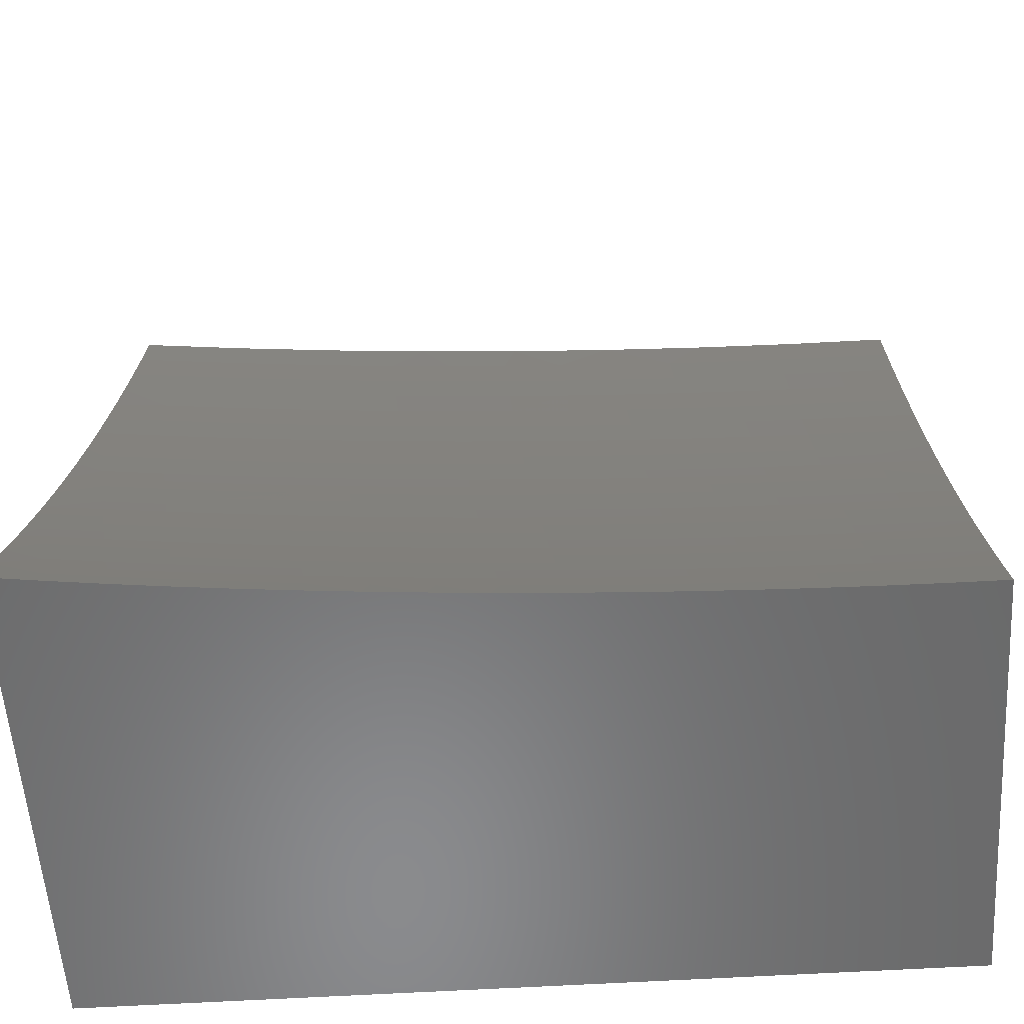
<metadata>
{"format":"stl","ext":"stl","renderer":"f3d","projection":"perspective","resolution":1024,"background":"white","views":[{"elev":-56.5,"azim":-176.3,"up":"+Z"}]}
</metadata>
<code>
# stl→obj: 400 verts, 796 faces
v 1 -8.391 -2.944
v 1 -8.368 -3
v 0.9436 -8.387 -2.971
v 0.9392 -8.376 -3
v 0.878 -8.384 -3
v 0.8796 -8.395 -2.971
v 0.8166 -8.391 -3
v 0.8156 -8.403 -2.971
v 0.7549 -8.397 -3
v 0.7517 -8.409 -2.971
v 0.6929 -8.404 -3
v 0.6878 -8.416 -2.971
v 0.6308 -8.409 -3
v 0.6241 -8.421 -2.971
v 0.5684 -8.414 -3
v 0.5604 -8.426 -2.971
v 0.5058 -8.419 -3
v 0.497 -8.431 -2.971
v 0.443 -8.423 -3
v 0.4338 -8.435 -2.971
v 0.3801 -8.426 -3
v 0.3708 -8.438 -2.971
v 0.317 -8.429 -3
v 0.3081 -8.441 -2.971
v 0.2538 -8.431 -3
v 0.2458 -8.443 -2.971
v 0.1905 -8.433 -3
v 0.1837 -8.445 -2.971
v 0.1271 -8.435 -3
v 0.1221 -8.446 -2.971
v 0.06356 -8.435 -3
v 0.06083 -8.447 -2.971
v 0 -8.436 -3
v 0 -8.458 -2.943
v 0 -8.48 -2.885
v 0.06173 -8.469 -2.914
v 0.06128 -8.458 -2.943
v 0 -8.501 -2.827
v 0.06261 -8.491 -2.855
v 0.06217 -8.48 -2.884
v 0.1239 -8.468 -2.914
v 0.123 -8.457 -2.943
v 0.1851 -8.456 -2.943
v 0 -8.522 -2.768
v 0.06347 -8.512 -2.796
v 0.06304 -8.501 -2.825
v 0.1257 -8.49 -2.855
v 0.1248 -8.479 -2.884
v 0.1878 -8.478 -2.884
v 0.1865 -8.467 -2.914
v 0.2494 -8.465 -2.914
v 0.2476 -8.454 -2.943
v 0.3104 -8.452 -2.943
v 0 -8.542 -2.708
v 0.06432 -8.533 -2.735
v 0.0639 -8.522 -2.766
v 0.1274 -8.511 -2.796
v 0.1265 -8.501 -2.825
v 0.1904 -8.499 -2.825
v 0.1891 -8.489 -2.855
v 0.253 -8.487 -2.855
v 0.2512 -8.476 -2.884
v 0.3149 -8.474 -2.884
v 0.3127 -8.463 -2.914
v 0.3763 -8.46 -2.914
v 0.3736 -8.449 -2.943
v 0.437 -8.446 -2.943
v 0 -8.562 -2.647
v 0.06514 -8.553 -2.675
v 0.06473 -8.543 -2.705
v 0.1291 -8.532 -2.735
v 0.1282 -8.522 -2.766
v 0.193 -8.52 -2.766
v 0.1917 -8.51 -2.796
v 0.2564 -8.508 -2.796
v 0.2547 -8.498 -2.825
v 0.3193 -8.495 -2.825
v 0.3172 -8.485 -2.855
v 0.3817 -8.482 -2.855
v 0.379 -8.471 -2.884
v 0.4434 -8.467 -2.884
v 0.4402 -8.457 -2.914
v 0.5043 -8.453 -2.914
v 0.5007 -8.442 -2.943
v 0.5646 -8.437 -2.943
v 0 -8.582 -2.585
v 0.06594 -8.573 -2.613
v 0.06554 -8.563 -2.644
v 0.1307 -8.552 -2.675
v 0.1299 -8.542 -2.705
v 0.1955 -8.541 -2.705
v 0.1943 -8.531 -2.735
v 0.2598 -8.529 -2.735
v 0.2582 -8.519 -2.766
v 0.3237 -8.516 -2.766
v 0.3215 -8.506 -2.796
v 0.3869 -8.503 -2.796
v 0.3843 -8.492 -2.825
v 0.4496 -8.489 -2.825
v 0.4465 -8.478 -2.855
v 0.5115 -8.474 -2.855
v 0.508 -8.463 -2.884
v 0.5728 -8.459 -2.884
v 0.5687 -8.448 -2.914
v 0.6333 -8.443 -2.914
v 0.6287 -8.432 -2.943
v 0.6929 -8.426 -2.943
v 0 -8.601 -2.523
v 0.06673 -8.592 -2.551
v 0.06634 -8.583 -2.582
v 0.1323 -8.572 -2.613
v 0.1315 -8.562 -2.644
v 0.198 -8.561 -2.644
v 0.1968 -8.551 -2.675
v 0.2632 -8.549 -2.675
v 0.2615 -8.539 -2.705
v 0.3279 -8.537 -2.705
v 0.3258 -8.526 -2.735
v 0.3921 -8.523 -2.735
v 0.3895 -8.513 -2.766
v 0.4557 -8.51 -2.766
v 0.4526 -8.499 -2.796
v 0.5186 -8.495 -2.796
v 0.5151 -8.485 -2.825
v 0.5808 -8.48 -2.825
v 0.5768 -8.47 -2.855
v 0.6423 -8.464 -2.855
v 0.6378 -8.454 -2.884
v 0.703 -8.448 -2.884
v 0.698 -8.437 -2.914
v 0.7628 -8.431 -2.914
v 0.7573 -8.42 -2.943
v 0.8217 -8.413 -2.943
v 0 -8.62 -2.46
v 0.06749 -8.611 -2.488
v 0.06711 -8.602 -2.52
v 0.1339 -8.592 -2.551
v 0.1331 -8.582 -2.582
v 0.2004 -8.581 -2.582
v 0.1992 -8.571 -2.613
v 0.2664 -8.569 -2.613
v 0.2648 -8.559 -2.644
v 0.332 -8.557 -2.644
v 0.33 -8.547 -2.675
v 0.3971 -8.544 -2.675
v 0.3946 -8.534 -2.705
v 0.4616 -8.53 -2.705
v 0.4586 -8.52 -2.735
v 0.5255 -8.516 -2.735
v 0.5221 -8.506 -2.766
v 0.5887 -8.501 -2.766
v 0.5848 -8.491 -2.796
v 0.6512 -8.485 -2.796
v 0.6468 -8.475 -2.825
v 0.7128 -8.469 -2.825
v 0.7079 -8.459 -2.855
v 0.7737 -8.452 -2.855
v 0.7683 -8.442 -2.884
v 0.8336 -8.435 -2.884
v 0.8277 -8.424 -2.914
v 0.8926 -8.417 -2.914
v 0.8862 -8.406 -2.943
v 0.9506 -8.398 -2.943
v 0.06787 -8.62 -2.456
v 0 -8.638 -2.396
v 0.0686 -8.639 -2.393
v 0 -8.655 -2.332
v 0.06931 -8.656 -2.329
v 0 -8.673 -2.267
v 0.07 -8.673 -2.264
v 0 -8.689 -2.201
v 0.07067 -8.69 -2.198
v 0 -8.706 -2.135
v 0.07132 -8.706 -2.133
v 0 -8.721 -2.068
v 0.07195 -8.721 -2.067
v 0 -8.737 -2
v 0.1251 -8.736 -2
v 0.2504 -8.733 -2
v 0.2173 -8.719 -2.067
v 0.1444 -8.72 -2.067
v 0.1431 -8.705 -2.133
v 0.1418 -8.689 -2.198
v 0.1405 -8.672 -2.264
v 0.1391 -8.655 -2.329
v 0.1377 -8.638 -2.393
v 0.1362 -8.62 -2.456
v 0.1355 -8.61 -2.488
v 0.1347 -8.601 -2.52
v 0.2907 -8.717 -2.067
v 0.3757 -8.729 -2
v 0.3645 -8.714 -2.067
v 0.4386 -8.711 -2.067
v 0.4348 -8.695 -2.133
v 0.5086 -8.692 -2.133
v 0.504 -8.676 -2.198
v 0.5774 -8.671 -2.198
v 0.572 -8.655 -2.264
v 0.645 -8.65 -2.264
v 0.6386 -8.633 -2.329
v 0.7111 -8.627 -2.329
v 0.7038 -8.61 -2.393
v 0.7757 -8.603 -2.393
v 0.7674 -8.586 -2.456
v 0.8386 -8.579 -2.456
v 0.834 -8.57 -2.488
v 0.905 -8.562 -2.488
v 0.8999 -8.553 -2.52
v 0.9705 -8.545 -2.52
v 0.9649 -8.536 -2.551
v 1 -8.54 -2.525
v 1 -8.52 -2.587
v 0.5011 -8.723 -2
v 0.5131 -8.707 -2.067
v 0.5827 -8.687 -2.133
v 0.6511 -8.666 -2.198
v 0.7182 -8.644 -2.264
v 0.7837 -8.621 -2.329
v 0.8477 -8.596 -2.393
v 0.91 -8.571 -2.456
v 0.976 -8.554 -2.488
v 0.5879 -8.702 -2.067
v 0.6262 -8.715 -2
v 0.6629 -8.697 -2.067
v 0.7512 -8.705 -2
v 0.7382 -8.691 -2.067
v 0.8136 -8.684 -2.067
v 0.8065 -8.669 -2.133
v 0.8814 -8.662 -2.133
v 0.8734 -8.646 -2.198
v 0.9477 -8.638 -2.198
v 0.9387 -8.622 -2.264
v 1 -8.632 -2.202
v 1 -8.614 -2.268
v 0.8758 -8.694 -2
v 0.8891 -8.677 -2.067
v 0.9564 -8.654 -2.133
v 1 -8.648 -2.136
v 0.9648 -8.669 -2.067
v 1 -8.681 -2
v 1 -8.665 -2.068
v 0.9294 -8.606 -2.329
v 1 -8.596 -2.334
v 0.9198 -8.589 -2.393
v 0.992 -8.58 -2.393
v 0.9814 -8.563 -2.456
v 1 -8.578 -2.398
v 1 -8.559 -2.462
v 1 -8.5 -2.649
v 0.9536 -8.517 -2.613
v 0.9593 -8.527 -2.582
v 0.8947 -8.544 -2.551
v 0.8293 -8.561 -2.52
v 0.7631 -8.577 -2.488
v 0.6962 -8.592 -2.456
v 0.632 -8.615 -2.393
v 0.5663 -8.638 -2.329
v 0.4992 -8.659 -2.264
v 0.4308 -8.68 -2.198
v 0.3613 -8.699 -2.133
v 1 -8.479 -2.709
v 0.942 -8.498 -2.675
v 0.9478 -8.508 -2.644
v 0.8842 -8.525 -2.613
v 0.8895 -8.535 -2.582
v 0.8198 -8.542 -2.582
v 0.8246 -8.551 -2.551
v 0.7545 -8.558 -2.551
v 0.7589 -8.567 -2.52
v 0.6885 -8.574 -2.52
v 0.6924 -8.583 -2.488
v 0.6218 -8.588 -2.488
v 0.6253 -8.598 -2.456
v 0.5545 -8.603 -2.456
v 0.5605 -8.62 -2.393
v 0.4892 -8.625 -2.393
v 0.4943 -8.642 -2.329
v 0.4225 -8.646 -2.329
v 0.4267 -8.663 -2.264
v 0.3546 -8.666 -2.264
v 0.358 -8.683 -2.198
v 0.2855 -8.685 -2.198
v 0.2882 -8.701 -2.133
v 0.2154 -8.704 -2.133
v 1 -8.458 -2.769
v 0.9977 -8.47 -2.735
v 0.93 -8.478 -2.735
v 0.936 -8.488 -2.705
v 0.8679 -8.496 -2.705
v 0.8734 -8.506 -2.675
v 0.8049 -8.513 -2.675
v 0.8099 -8.523 -2.644
v 0.7411 -8.53 -2.644
v 0.7456 -8.539 -2.613
v 0.6765 -8.545 -2.613
v 0.6806 -8.555 -2.582
v 0.6112 -8.56 -2.582
v 0.6148 -8.57 -2.551
v 0.5452 -8.575 -2.551
v 0.5483 -8.584 -2.52
v 0.4786 -8.588 -2.52
v 0.4813 -8.598 -2.488
v 0.4114 -8.601 -2.488
v 0.4137 -8.611 -2.456
v 0.3438 -8.614 -2.456
v 0.3475 -8.632 -2.393
v 0.2772 -8.634 -2.393
v 0.28 -8.652 -2.329
v 0.2094 -8.654 -2.329
v 0.2114 -8.671 -2.264
v 1 -8.436 -2.828
v 0.9846 -8.45 -2.796
v 0.9912 -8.46 -2.766
v 1 -8.414 -2.886
v 0.9712 -8.429 -2.855
v 0.978 -8.44 -2.825
v 0.9178 -8.458 -2.796
v 0.924 -8.468 -2.766
v 0.8568 -8.476 -2.766
v 0.8624 -8.486 -2.735
v 0.7948 -8.493 -2.735
v 0.7999 -8.503 -2.705
v 0.7319 -8.51 -2.705
v 0.7365 -8.52 -2.675
v 0.6683 -8.526 -2.675
v 0.6724 -8.536 -2.644
v 0.6039 -8.541 -2.644
v 0.6075 -8.551 -2.613
v 0.5388 -8.556 -2.613
v 0.542 -8.565 -2.582
v 0.4731 -8.569 -2.582
v 0.4758 -8.579 -2.551
v 0.4068 -8.583 -2.551
v 0.4091 -8.592 -2.52
v 0.34 -8.595 -2.52
v 0.3419 -8.605 -2.488
v 0.2727 -8.607 -2.488
v 0.2742 -8.616 -2.456
v 0.205 -8.618 -2.456
v 0.2072 -8.636 -2.393
v 0.9576 -8.409 -2.914
v 0.9644 -8.419 -2.884
v 0.9054 -8.438 -2.855
v 0.9116 -8.448 -2.825
v 0.8453 -8.456 -2.825
v 0.8511 -8.466 -2.796
v 0.7844 -8.473 -2.796
v 0.7896 -8.483 -2.766
v 0.7225 -8.49 -2.766
v 0.7272 -8.5 -2.735
v 0.6598 -8.506 -2.735
v 0.6641 -8.516 -2.705
v 0.5964 -8.521 -2.705
v 0.6001 -8.531 -2.675
v 0.5322 -8.536 -2.675
v 0.5355 -8.546 -2.644
v 0.4674 -8.55 -2.644
v 0.4702 -8.56 -2.613
v 0.402 -8.563 -2.613
v 0.4044 -8.573 -2.582
v 0.336 -8.576 -2.582
v 0.338 -8.586 -2.551
v 0.2696 -8.588 -2.551
v 0.2711 -8.598 -2.52
v 0.2027 -8.6 -2.52
v 0.2039 -8.609 -2.488
v 0.899 -8.427 -2.884
v 0.8395 -8.445 -2.855
v 0.8789 -8.516 -2.644
v 0.7791 -8.463 -2.825
v 0.8149 -8.532 -2.613
v 0.8565 -8.614 -2.329
v 0.8651 -8.63 -2.264
v 0.7177 -8.479 -2.796
v 0.7501 -8.549 -2.582
v 0.7916 -8.637 -2.264
v 0.7991 -8.654 -2.198
v 0.6555 -8.496 -2.766
v 0.6846 -8.564 -2.551
v 0.7251 -8.66 -2.198
v 0.7317 -8.676 -2.133
v 0.5925 -8.511 -2.735
v 0.6183 -8.579 -2.52
v 0.6571 -8.682 -2.133
v 0.5289 -8.526 -2.705
v 0.5514 -8.593 -2.488
v 0.4645 -8.54 -2.675
v 0.484 -8.607 -2.456
v 0.3996 -8.554 -2.644
v 0.4182 -8.629 -2.393
v 0.334 -8.566 -2.613
v 0.3511 -8.649 -2.329
v 0.268 -8.579 -2.582
v 0.2828 -8.669 -2.264
v 0.2016 -8.59 -2.551
v 0.2135 -8.687 -2.198
v 1 -8.945 -3
v 1 -8.945 -2
v 0 -8.945 -3
v 0 -8.945 -2
f 1 2 3
f 3 2 4
f 3 4 5
f 3 5 6
f 6 5 7
f 6 7 8
f 8 7 9
f 8 9 10
f 10 9 11
f 10 11 12
f 12 11 13
f 12 13 14
f 14 13 15
f 14 15 16
f 16 15 17
f 16 17 18
f 18 17 19
f 18 19 20
f 20 19 21
f 20 21 22
f 22 21 23
f 22 23 24
f 24 23 25
f 24 25 26
f 26 25 27
f 26 27 28
f 28 27 29
f 28 29 30
f 30 29 31
f 30 31 32
f 32 31 33
f 32 33 34
f 35 36 34
f 34 36 37
f 34 37 32
f 32 37 30
f 38 39 35
f 35 39 40
f 35 40 36
f 36 40 41
f 36 41 42
f 42 41 43
f 42 43 28
f 28 43 26
f 44 45 38
f 38 45 46
f 38 46 39
f 39 46 47
f 39 47 48
f 48 47 49
f 48 49 50
f 50 49 51
f 50 51 52
f 52 51 53
f 52 53 24
f 24 53 22
f 54 55 44
f 44 55 56
f 44 56 45
f 45 56 57
f 45 57 58
f 58 57 59
f 58 59 60
f 60 59 61
f 60 61 62
f 62 61 63
f 62 63 64
f 64 63 65
f 64 65 66
f 66 65 67
f 66 67 20
f 20 67 18
f 68 69 54
f 54 69 70
f 54 70 55
f 55 70 71
f 55 71 72
f 72 71 73
f 72 73 74
f 74 73 75
f 74 75 76
f 76 75 77
f 76 77 78
f 78 77 79
f 78 79 80
f 80 79 81
f 80 81 82
f 82 81 83
f 82 83 84
f 84 83 85
f 84 85 16
f 16 85 14
f 86 87 68
f 68 87 88
f 68 88 69
f 69 88 89
f 69 89 90
f 90 89 91
f 90 91 92
f 92 91 93
f 92 93 94
f 94 93 95
f 94 95 96
f 96 95 97
f 96 97 98
f 98 97 99
f 98 99 100
f 100 99 101
f 100 101 102
f 102 101 103
f 102 103 104
f 104 103 105
f 104 105 106
f 106 105 107
f 106 107 12
f 12 107 10
f 108 109 86
f 86 109 110
f 86 110 87
f 87 110 111
f 87 111 112
f 112 111 113
f 112 113 114
f 114 113 115
f 114 115 116
f 116 115 117
f 116 117 118
f 118 117 119
f 118 119 120
f 120 119 121
f 120 121 122
f 122 121 123
f 122 123 124
f 124 123 125
f 124 125 126
f 126 125 127
f 126 127 128
f 128 127 129
f 128 129 130
f 130 129 131
f 130 131 132
f 132 131 133
f 132 133 8
f 8 133 6
f 134 135 108
f 108 135 136
f 108 136 109
f 109 136 137
f 109 137 138
f 138 137 139
f 138 139 140
f 140 139 141
f 140 141 142
f 142 141 143
f 142 143 144
f 144 143 145
f 144 145 146
f 146 145 147
f 146 147 148
f 148 147 149
f 148 149 150
f 150 149 151
f 150 151 152
f 152 151 153
f 152 153 154
f 154 153 155
f 154 155 156
f 156 155 157
f 156 157 158
f 158 157 159
f 158 159 160
f 160 159 161
f 160 161 162
f 162 161 163
f 162 163 3
f 3 163 1
f 135 134 164
f 164 134 165
f 164 165 166
f 166 165 167
f 166 167 168
f 168 167 169
f 168 169 170
f 170 169 171
f 170 171 172
f 172 171 173
f 172 173 174
f 174 173 175
f 174 175 176
f 176 175 177
f 176 177 178
f 179 180 178
f 178 180 181
f 178 181 176
f 176 181 182
f 176 182 174
f 174 182 183
f 174 183 172
f 172 183 184
f 172 184 170
f 170 184 185
f 170 185 168
f 168 185 186
f 168 186 166
f 166 186 187
f 166 187 164
f 164 187 188
f 164 188 135
f 135 188 189
f 135 189 136
f 136 189 137
f 180 179 190
f 190 179 191
f 190 191 192
f 192 191 193
f 192 193 194
f 194 193 195
f 194 195 196
f 196 195 197
f 196 197 198
f 198 197 199
f 198 199 200
f 200 199 201
f 200 201 202
f 202 201 203
f 202 203 204
f 204 203 205
f 204 205 206
f 206 205 207
f 206 207 208
f 208 207 209
f 208 209 210
f 210 209 211
f 210 211 212
f 191 213 193
f 193 213 214
f 193 214 195
f 195 214 215
f 195 215 197
f 197 215 216
f 197 216 199
f 199 216 217
f 199 217 201
f 201 217 218
f 201 218 203
f 203 218 219
f 203 219 205
f 205 219 220
f 205 220 207
f 207 220 221
f 207 221 209
f 209 221 211
f 214 213 222
f 222 213 223
f 222 223 224
f 224 223 225
f 224 225 226
f 226 225 227
f 226 227 228
f 228 227 229
f 228 229 230
f 230 229 231
f 230 231 232
f 232 231 233
f 232 233 234
f 225 235 227
f 227 235 236
f 227 236 229
f 229 236 237
f 229 237 231
f 231 237 238
f 231 238 233
f 236 235 239
f 239 235 240
f 239 240 241
f 239 241 237
f 237 241 238
f 232 234 242
f 242 234 243
f 242 243 244
f 244 243 245
f 244 245 246
f 246 245 247
f 246 247 248
f 243 247 245
f 246 248 221
f 221 248 211
f 249 250 212
f 212 250 251
f 212 251 210
f 210 251 252
f 210 252 208
f 208 252 253
f 208 253 206
f 206 253 254
f 206 254 204
f 204 254 255
f 204 255 202
f 202 255 256
f 202 256 200
f 200 256 257
f 200 257 198
f 198 257 258
f 198 258 196
f 196 258 259
f 196 259 194
f 194 259 260
f 194 260 192
f 192 260 190
f 261 262 249
f 249 262 263
f 249 263 250
f 250 263 264
f 250 264 265
f 265 264 266
f 265 266 267
f 267 266 268
f 267 268 269
f 269 268 270
f 269 270 271
f 271 270 272
f 271 272 273
f 273 272 274
f 273 274 275
f 275 274 276
f 275 276 277
f 277 276 278
f 277 278 279
f 279 278 280
f 279 280 281
f 281 280 282
f 281 282 283
f 283 282 284
f 283 284 180
f 180 284 181
f 285 286 261
f 261 286 287
f 261 287 288
f 288 287 289
f 288 289 290
f 290 289 291
f 290 291 292
f 292 291 293
f 292 293 294
f 294 293 295
f 294 295 296
f 296 295 297
f 296 297 298
f 298 297 299
f 298 299 300
f 300 299 301
f 300 301 302
f 302 301 303
f 302 303 304
f 304 303 305
f 304 305 306
f 306 305 307
f 306 307 308
f 308 307 309
f 308 309 310
f 310 309 184
f 310 184 183
f 311 312 285
f 285 312 313
f 285 313 286
f 286 313 287
f 314 315 311
f 311 315 316
f 311 316 312
f 312 316 317
f 312 317 318
f 318 317 319
f 318 319 320
f 320 319 321
f 320 321 322
f 322 321 323
f 322 323 324
f 324 323 325
f 324 325 326
f 326 325 327
f 326 327 328
f 328 327 329
f 328 329 330
f 330 329 331
f 330 331 332
f 332 331 333
f 332 333 334
f 334 333 335
f 334 335 336
f 336 335 337
f 336 337 338
f 338 337 339
f 338 339 340
f 340 339 186
f 340 186 185
f 1 341 314
f 314 341 342
f 314 342 315
f 315 342 343
f 315 343 344
f 344 343 345
f 344 345 346
f 346 345 347
f 346 347 348
f 348 347 349
f 348 349 350
f 350 349 351
f 350 351 352
f 352 351 353
f 352 353 354
f 354 353 355
f 354 355 356
f 356 355 357
f 356 357 358
f 358 357 359
f 358 359 360
f 360 359 361
f 360 361 362
f 362 361 363
f 362 363 364
f 364 363 365
f 364 365 366
f 366 365 188
f 366 188 187
f 341 1 163
f 163 161 341
f 341 161 367
f 341 367 342
f 342 367 343
f 317 316 344
f 344 316 315
f 287 313 318
f 318 313 312
f 3 6 162
f 162 6 133
f 162 133 160
f 160 133 131
f 160 131 158
f 158 131 129
f 158 129 156
f 156 129 127
f 156 127 154
f 154 127 125
f 154 125 152
f 152 125 123
f 152 123 150
f 150 123 121
f 150 121 148
f 148 121 119
f 148 119 146
f 146 119 117
f 146 117 144
f 144 117 115
f 144 115 142
f 142 115 113
f 142 113 140
f 140 113 111
f 140 111 138
f 138 111 110
f 138 110 109
f 161 159 367
f 367 159 368
f 367 368 343
f 343 368 345
f 319 317 346
f 346 317 344
f 262 261 288
f 289 287 320
f 320 287 318
f 288 290 262
f 262 290 369
f 262 369 263
f 263 369 264
f 252 251 265
f 265 251 250
f 244 246 220
f 220 246 221
f 159 157 368
f 368 157 370
f 368 370 345
f 345 370 347
f 321 319 348
f 348 319 346
f 291 289 322
f 322 289 320
f 290 292 369
f 369 292 371
f 369 371 264
f 264 371 266
f 253 252 267
f 267 252 265
f 220 219 244
f 244 219 372
f 244 372 242
f 242 372 373
f 242 373 232
f 232 373 230
f 236 239 237
f 8 10 132
f 132 10 107
f 132 107 130
f 130 107 105
f 130 105 128
f 128 105 103
f 128 103 126
f 126 103 101
f 126 101 124
f 124 101 99
f 124 99 122
f 122 99 97
f 122 97 120
f 120 97 95
f 120 95 118
f 118 95 93
f 118 93 116
f 116 93 91
f 116 91 114
f 114 91 89
f 114 89 112
f 112 89 88
f 112 88 87
f 157 155 370
f 370 155 374
f 370 374 347
f 347 374 349
f 323 321 350
f 350 321 348
f 293 291 324
f 324 291 322
f 292 294 371
f 371 294 375
f 371 375 266
f 266 375 268
f 254 253 269
f 269 253 267
f 219 218 372
f 372 218 376
f 372 376 373
f 373 376 377
f 373 377 230
f 230 377 228
f 155 153 374
f 374 153 378
f 374 378 349
f 349 378 351
f 325 323 352
f 352 323 350
f 295 293 326
f 326 293 324
f 294 296 375
f 375 296 379
f 375 379 268
f 268 379 270
f 255 254 271
f 271 254 269
f 218 217 376
f 376 217 380
f 376 380 377
f 377 380 381
f 377 381 228
f 228 381 226
f 12 14 106
f 106 14 85
f 106 85 104
f 104 85 83
f 104 83 102
f 102 83 81
f 102 81 100
f 100 81 79
f 100 79 98
f 98 79 77
f 98 77 96
f 96 77 75
f 96 75 94
f 94 75 73
f 94 73 92
f 92 73 71
f 92 71 90
f 90 71 70
f 90 70 69
f 153 151 378
f 378 151 382
f 378 382 351
f 351 382 353
f 327 325 354
f 354 325 352
f 297 295 328
f 328 295 326
f 296 298 379
f 379 298 383
f 379 383 270
f 270 383 272
f 256 255 273
f 273 255 271
f 217 216 380
f 380 216 384
f 380 384 381
f 381 384 224
f 381 224 226
f 151 149 382
f 382 149 385
f 382 385 353
f 353 385 355
f 329 327 356
f 356 327 354
f 299 297 330
f 330 297 328
f 298 300 383
f 383 300 386
f 383 386 272
f 272 386 274
f 257 256 275
f 275 256 273
f 222 224 384
f 222 384 215
f 215 384 216
f 16 18 84
f 84 18 67
f 84 67 82
f 82 67 65
f 82 65 80
f 80 65 63
f 80 63 78
f 78 63 61
f 78 61 76
f 76 61 59
f 76 59 74
f 74 59 57
f 74 57 72
f 72 57 56
f 72 56 55
f 149 147 385
f 385 147 387
f 385 387 355
f 355 387 357
f 331 329 358
f 358 329 356
f 301 299 332
f 332 299 330
f 300 302 386
f 386 302 388
f 386 388 274
f 274 388 276
f 258 257 277
f 277 257 275
f 214 222 215
f 147 145 387
f 387 145 389
f 387 389 357
f 357 389 359
f 333 331 360
f 360 331 358
f 303 301 334
f 334 301 332
f 302 304 388
f 388 304 390
f 388 390 276
f 276 390 278
f 259 258 279
f 279 258 277
f 20 22 66
f 66 22 53
f 66 53 64
f 64 53 51
f 64 51 62
f 62 51 49
f 62 49 60
f 60 49 47
f 60 47 58
f 58 47 46
f 58 46 45
f 145 143 389
f 389 143 391
f 389 391 359
f 359 391 361
f 335 333 362
f 362 333 360
f 305 303 336
f 336 303 334
f 304 306 390
f 390 306 392
f 390 392 278
f 278 392 280
f 260 259 281
f 281 259 279
f 143 141 391
f 391 141 393
f 391 393 361
f 361 393 363
f 337 335 364
f 364 335 362
f 307 305 338
f 338 305 336
f 306 308 392
f 392 308 394
f 392 394 280
f 280 394 282
f 190 260 283
f 283 260 281
f 24 26 52
f 52 26 43
f 52 43 50
f 50 43 41
f 50 41 48
f 48 41 40
f 48 40 39
f 141 139 393
f 393 139 395
f 393 395 363
f 363 395 365
f 339 337 366
f 366 337 364
f 309 307 340
f 340 307 338
f 308 310 394
f 394 310 396
f 394 396 282
f 282 396 284
f 180 190 283
f 139 137 395
f 395 137 189
f 395 189 365
f 365 189 188
f 186 339 187
f 187 339 366
f 184 309 185
f 185 309 340
f 310 183 396
f 396 183 182
f 396 182 284
f 284 182 181
f 28 30 42
f 42 30 37
f 42 37 36
f 397 398 399
f 399 398 400
f 177 175 400
f 400 175 173
f 400 173 171
f 171 169 400
f 400 169 399
f 399 169 167
f 399 167 165
f 165 134 399
f 399 134 108
f 399 108 86
f 86 68 399
f 399 68 54
f 399 54 44
f 44 38 399
f 399 38 35
f 399 35 34
f 34 33 399
f 33 31 399
f 399 31 29
f 399 29 27
f 27 25 399
f 399 25 23
f 399 23 21
f 21 19 399
f 399 19 397
f 397 19 17
f 397 17 15
f 15 13 397
f 397 13 11
f 397 11 9
f 9 7 397
f 397 7 5
f 397 5 4
f 4 2 397
f 240 235 398
f 398 235 225
f 398 225 223
f 223 213 398
f 398 213 191
f 398 191 400
f 400 191 179
f 400 179 178
f 178 177 400
f 2 1 397
f 397 1 314
f 397 314 311
f 311 285 397
f 397 285 261
f 397 261 249
f 249 212 397
f 397 212 211
f 397 211 248
f 248 247 397
f 397 247 243
f 397 243 234
f 397 234 398
f 398 234 233
f 398 233 238
f 238 241 398
f 398 241 240

</code>
